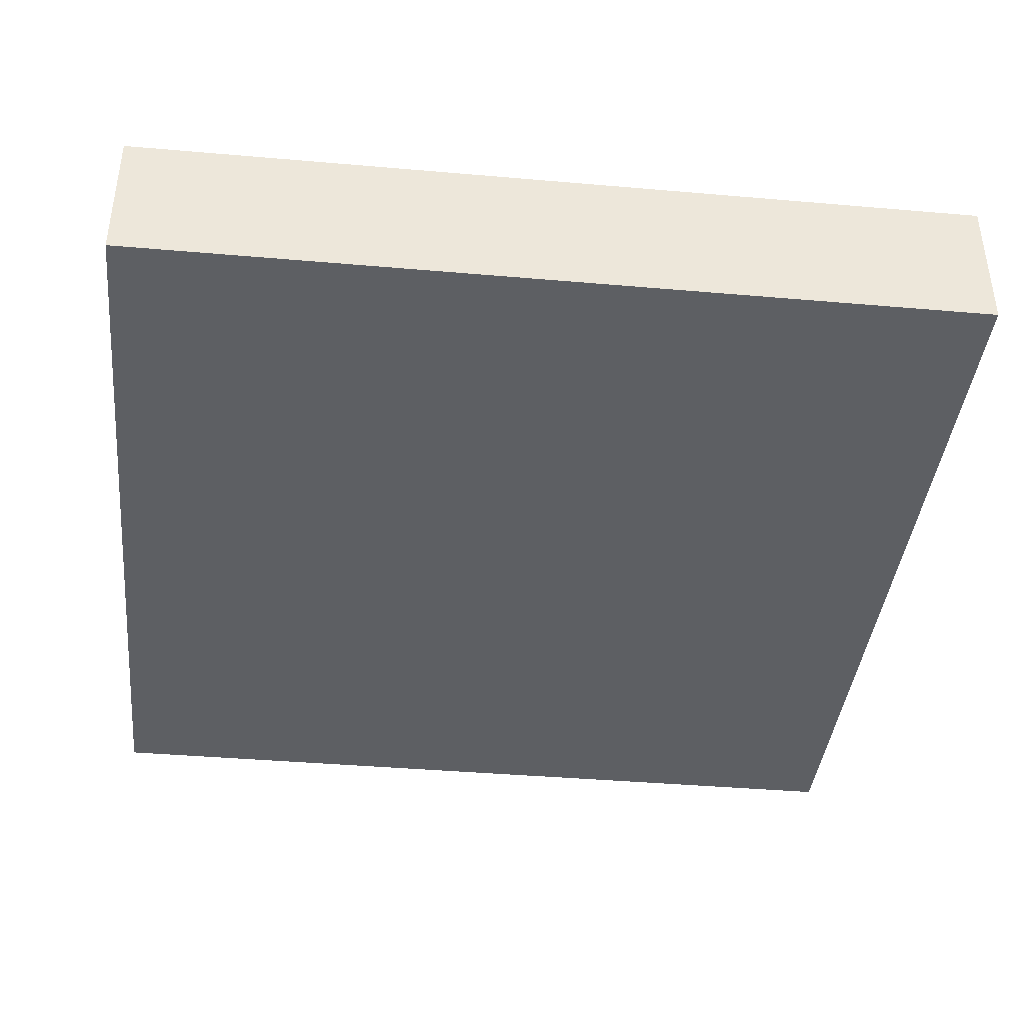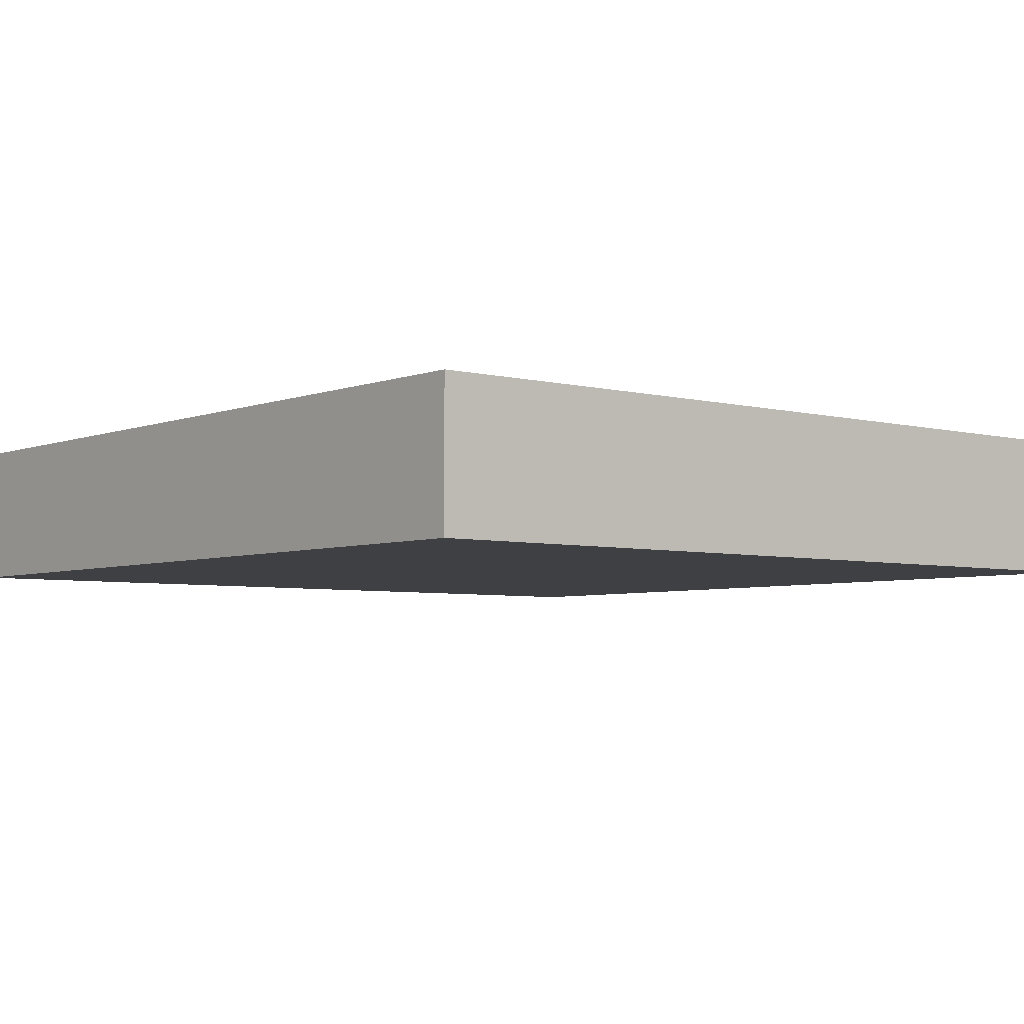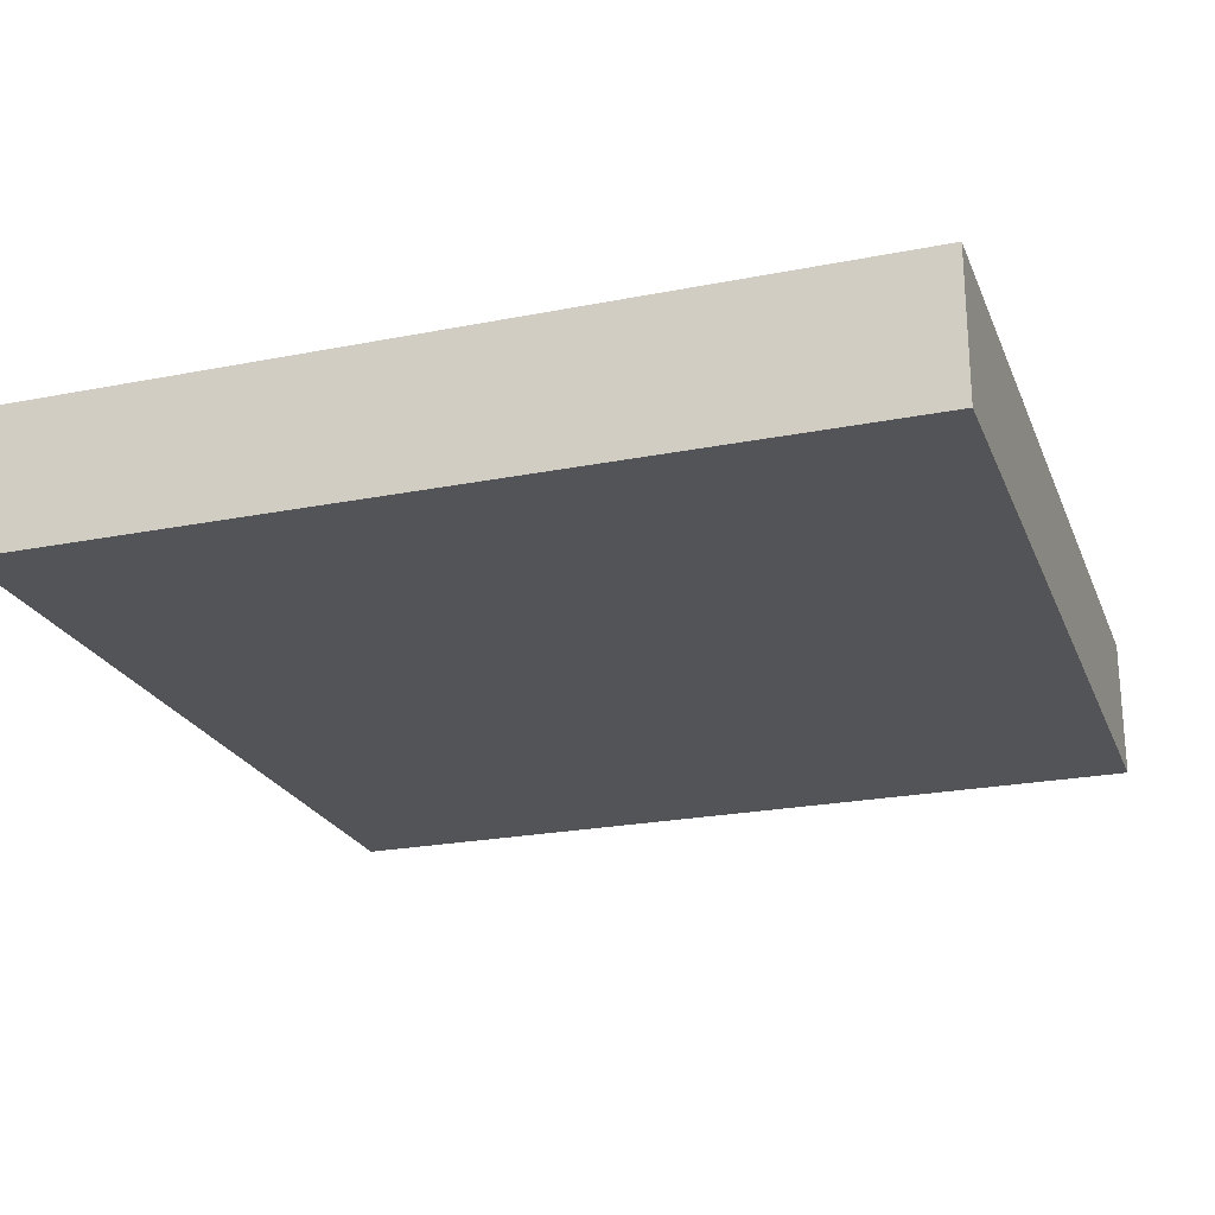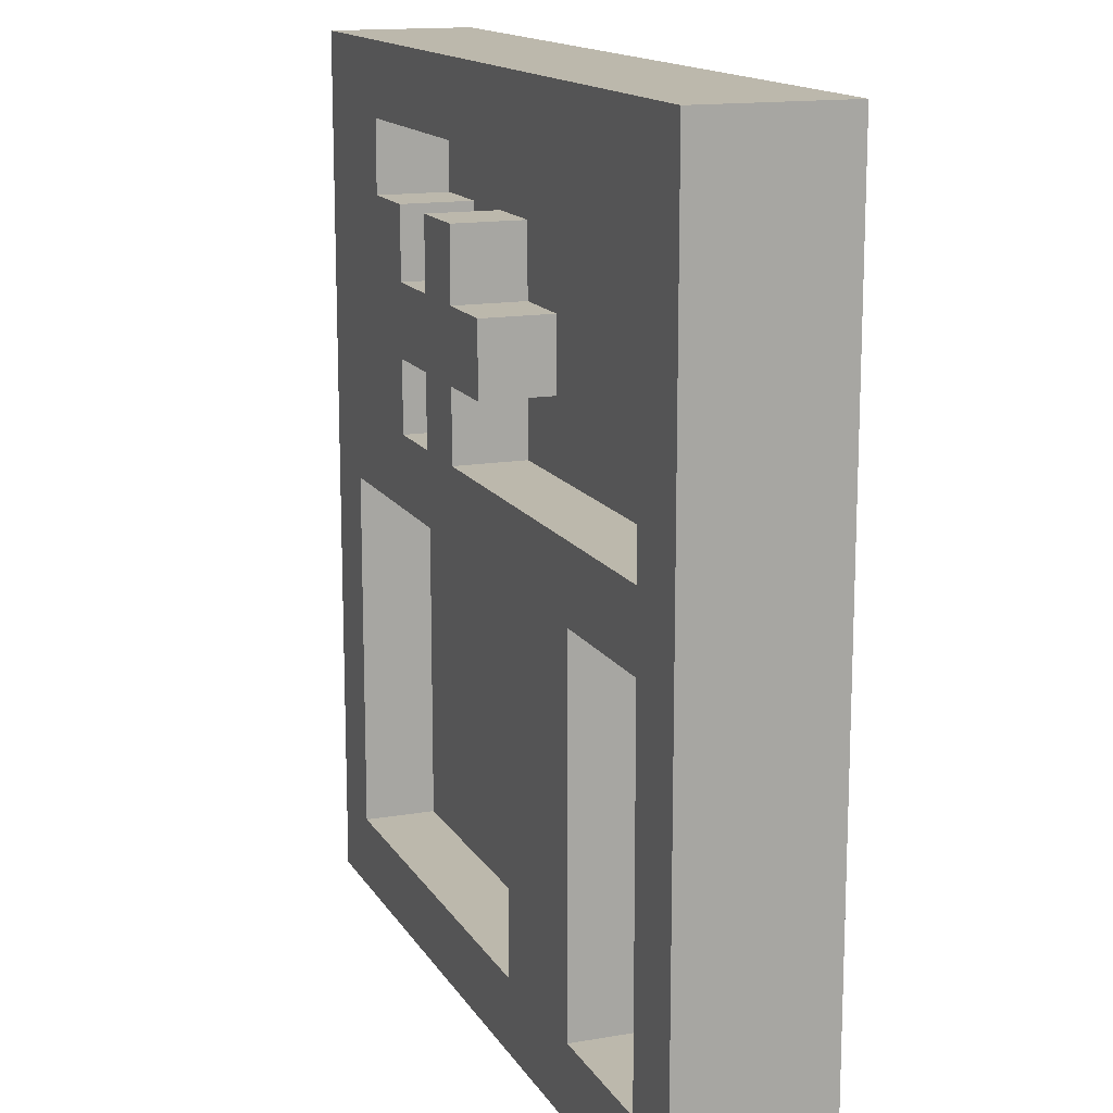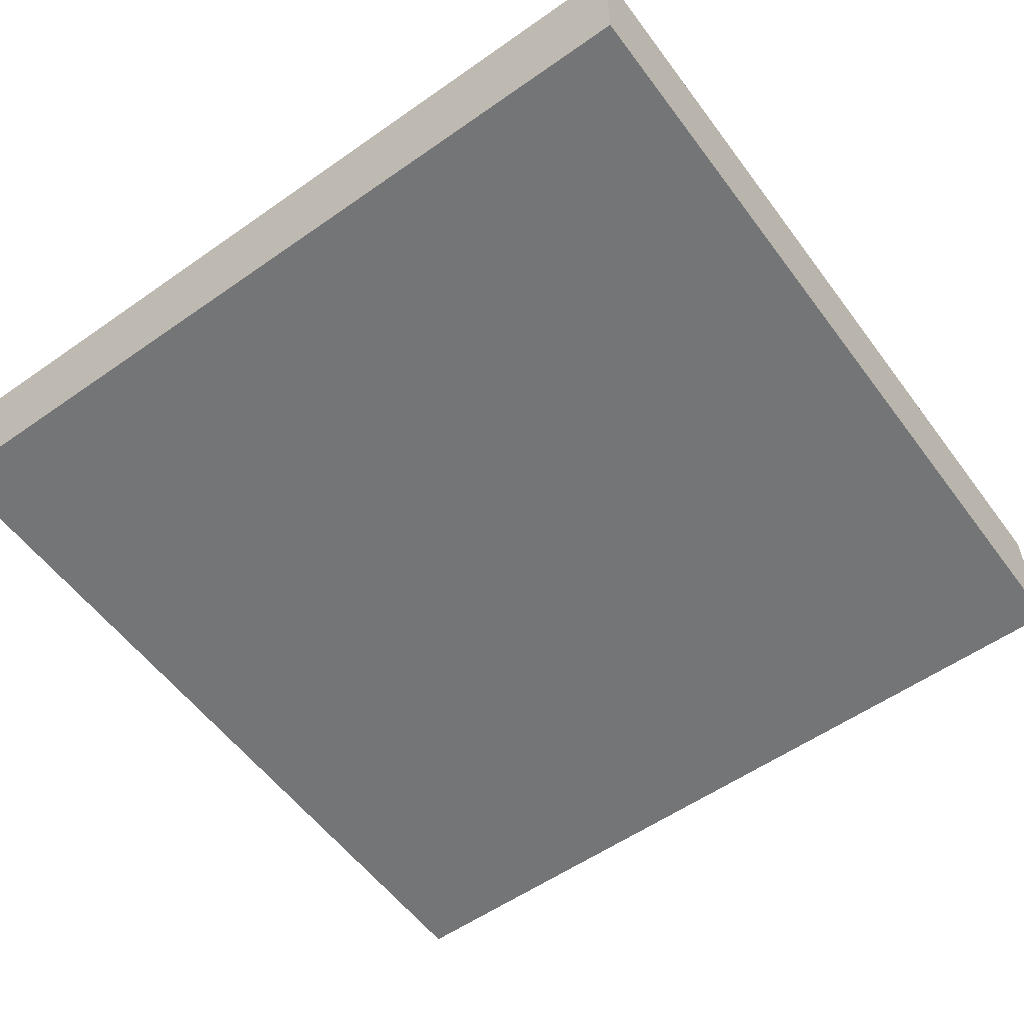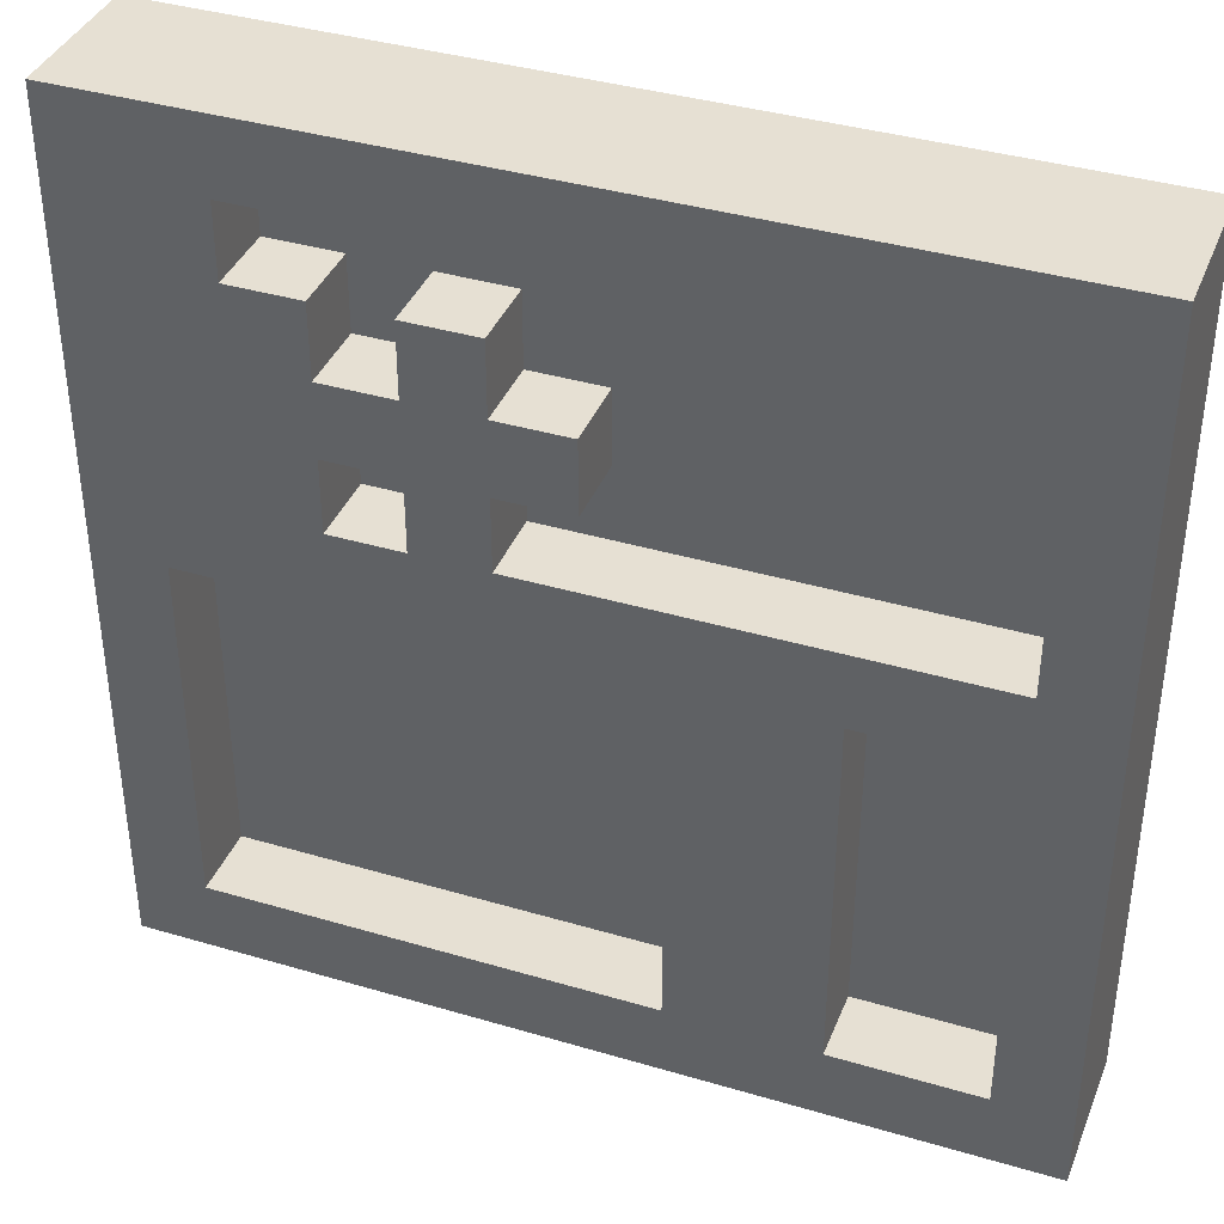
<metadata>
{"format":"obj","ext":"obj","renderer":"f3d","projection":"perspective","resolution":1024,"background":"white","views":[{"elev":-40.2,"azim":173.9,"up":"+Z"},{"elev":-4.7,"azim":-129.6,"up":"+Z"},{"elev":-23.2,"azim":18.5,"up":"+Z"},{"elev":14.6,"azim":69.3,"up":"+Y"},{"elev":-56.5,"azim":-53.8,"up":"+Z"},{"elev":38.4,"azim":20.5,"up":"+Y"}]}
</metadata>
<code>
g Bookshelf1
v -6 0 -2
v -6 0 -4
v -6 12 -2
v -6 12 -4
v -2 7 -2
v -2 7 -3
v -2 8 -2
v -2 8 -3
v -2 9 -2
v -2 9 -3
v -2 10 -2
v -2 10 -3
v 1 1 -2
v 1 1 -3
v 1 4 -2
v 1 4 -3
v 1 5 -2
v 1 5 -3
v 1 6 -2
v 1 6 -3
v 5 1 -2
v 5 1 -3
v 5 6 -2
v 5 6 -3
v 5 7 -2
v 5 7 -3
v 5 11 -2
v 5 11 -3
v -5 1 -2
v -5 1 -3
v -5 6 -2
v -5 6 -3
v -4 10 -2
v -4 10 -3
v -4 11 -2
v -4 11 -3
v -3 7 -2
v -3 7 -3
v -3 8 -2
v -3 8 -3
v -3 9 -2
v -3 9 -3
v -3 10 -2
v -3 10 -3
v -1 7 -2
v -1 7 -3
v -1 8 -2
v -1 8 -3
v -1 9 -2
v -1 9 -3
v -1 10 -2
v -1 10 -3
v 0 8 -2
v 0 8 -3
v 0 9 -2
v 0 9 -3
v 3 1 -2
v 3 1 -3
v 3 4 -2
v 3 4 -3
v 3 5 -2
v 3 5 -3
v 3 6 -2
v 3 6 -3
v 6 0 -2
v 6 0 -4
v 6 12 -2
v 6 12 -4
v -6 0 -2
v -6 12 -2
v -5 1 -2
v -5 6 -2
v -5 7 -2
v -5 9 -2
v -5 10 -2
v -5 11 -2
v -4 7 -2
v -4 9 -2
v -4 10 -2
v -4 11 -2
v -3 7 -2
v -3 8 -2
v -3 9 -2
v -3 10 -2
v -2 7 -2
v -2 8 -2
v -2 9 -2
v -2 10 -2
v -1 7 -2
v -1 8 -2
v -1 9 -2
v -1 10 -2
v 0 8 -2
v 0 9 -2
v 1 1 -2
v 1 4 -2
v 1 5 -2
v 1 6 -2
v 3 1 -2
v 3 4 -2
v 3 5 -2
v 3 6 -2
v 5 1 -2
v 5 6 -2
v 5 7 -2
v 5 11 -2
v 6 0 -2
v 6 12 -2
v -5 1 -3
v -5 6 -3
v -4 10 -3
v -4 11 -3
v -3 7 -3
v -3 8 -3
v -3 9 -3
v -3 10 -3
v -2 7 -3
v -2 8 -3
v -2 9 -3
v -2 10 -3
v -1 7 -3
v -1 8 -3
v -1 9 -3
v -1 10 -3
v 0 8 -3
v 0 9 -3
v 1 1 -3
v 1 4 -3
v 1 5 -3
v 1 6 -3
v 3 1 -3
v 3 4 -3
v 3 5 -3
v 3 6 -3
v 5 1 -3
v 5 6 -3
v 5 7 -3
v 5 11 -3
v -6 0 -4
v -6 12 -4
v -5 1 -4
v -5 6 -4
v -5 7 -4
v -5 9 -4
v -5 10 -4
v -5 11 -4
v -4 7 -4
v -4 9 -4
v -4 10 -4
v -4 11 -4
v -3 7 -4
v -3 8 -4
v -3 9 -4
v -3 10 -4
v -2 7 -4
v -2 8 -4
v -2 9 -4
v -2 10 -4
v -1 7 -4
v -1 8 -4
v -1 9 -4
v -1 10 -4
v 0 8 -4
v 0 9 -4
v 1 1 -4
v 1 4 -4
v 1 5 -4
v 1 6 -4
v 3 1 -4
v 3 4 -4
v 3 5 -4
v 3 6 -4
v 5 1 -4
v 5 6 -4
v 5 7 -4
v 5 11 -4
v 6 0 -4
v 6 12 -4
v -6 0 -2
v 6 0 -2
v -6 0 -4
v 6 0 -4
v -5 6 -2
v 1 6 -2
v 3 6 -2
v 5 6 -2
v -5 6 -3
v 1 6 -3
v 3 6 -3
v 5 6 -3
v -3 8 -2
v -2 8 -2
v -1 8 -2
v 0 8 -2
v -3 8 -3
v -2 8 -3
v -1 8 -3
v 0 8 -3
v -4 11 -2
v 5 11 -2
v -4 11 -3
v 5 11 -3
v -5 1 -2
v 1 1 -2
v 3 1 -2
v 5 1 -2
v -5 1 -3
v 1 1 -3
v 3 1 -3
v 5 1 -3
v -3 7 -2
v -2 7 -2
v -1 7 -2
v 5 7 -2
v -3 7 -3
v -2 7 -3
v -1 7 -3
v 5 7 -3
v -3 9 -2
v -2 9 -2
v -1 9 -2
v 0 9 -2
v -3 9 -3
v -2 9 -3
v -1 9 -3
v 0 9 -3
v -4 10 -2
v -3 10 -2
v -2 10 -2
v -1 10 -2
v -4 10 -3
v -3 10 -3
v -2 10 -3
v -1 10 -3
v -6 12 -2
v 6 12 -2
v -6 12 -4
v 6 12 -4
f 3 2 1
f 4 2 3
f 7 6 5
f 8 6 7
f 11 10 9
f 12 10 11
f 15 14 13
f 16 14 15
f 17 16 15
f 18 16 17
f 19 18 17
f 20 18 19
f 23 22 21
f 24 22 23
f 27 26 25
f 28 26 27
f 29 30 31
f 31 30 32
f 33 34 35
f 35 34 36
f 37 38 39
f 39 38 40
f 41 42 43
f 43 42 44
f 45 46 47
f 47 46 48
f 49 50 51
f 51 50 52
f 53 54 55
f 55 54 56
f 57 58 59
f 59 58 60
f 59 60 61
f 61 60 62
f 61 62 63
f 63 62 64
f 65 66 67
f 67 66 68
f 71 70 69
f 72 70 71
f 73 70 72
f 74 70 73
f 75 70 74
f 76 70 75
f 77 73 72
f 77 74 73
f 78 75 74
f 78 74 77
f 79 76 75
f 79 75 78
f 80 70 76
f 80 76 79
f 81 79 78
f 81 78 77
f 81 77 72
f 82 79 81
f 83 79 82
f 84 79 83
f 85 81 72
f 86 83 82
f 87 83 86
f 89 85 72
f 89 86 85
f 90 88 87
f 90 86 89
f 90 87 86
f 91 88 90
f 92 88 91
f 93 91 90
f 94 91 93
f 95 71 69
f 98 89 72
f 99 95 69
f 99 96 95
f 100 97 96
f 100 96 99
f 101 98 97
f 101 97 100
f 102 89 98
f 102 98 101
f 103 99 69
f 104 89 102
f 105 89 104
f 106 70 80
f 107 105 104
f 107 106 105
f 107 104 103
f 107 103 69
f 108 70 106
f 108 106 107
f 116 112 111
f 117 114 113
f 118 114 117
f 119 116 115
f 120 112 116
f 120 116 119
f 124 112 120
f 125 122 121
f 126 124 123
f 127 110 109
f 128 110 127
f 129 110 128
f 130 110 129
f 135 132 131
f 135 134 133
f 135 133 132
f 136 134 135
f 137 126 125
f 137 125 121
f 138 112 124
f 138 126 137
f 138 124 126
f 139 140 141
f 141 140 142
f 142 140 143
f 143 140 144
f 144 140 145
f 145 140 146
f 142 143 147
f 143 144 147
f 144 145 148
f 147 144 148
f 145 146 149
f 148 145 149
f 146 140 150
f 149 146 150
f 148 149 151
f 147 148 151
f 142 147 151
f 151 149 152
f 152 149 153
f 149 150 154
f 153 149 154
f 142 151 155
f 151 152 155
f 152 153 156
f 155 152 156
f 153 154 157
f 156 153 157
f 154 150 158
f 157 154 158
f 142 155 159
f 155 156 159
f 156 157 160
f 159 156 160
f 157 158 160
f 160 158 161
f 158 150 162
f 161 158 162
f 160 161 163
f 159 160 163
f 161 162 164
f 163 161 164
f 139 141 165
f 141 142 165
f 165 142 166
f 166 142 167
f 142 159 168
f 167 142 168
f 139 165 169
f 165 166 169
f 166 167 170
f 169 166 170
f 167 168 171
f 170 167 171
f 168 159 172
f 171 168 172
f 139 169 173
f 170 171 173
f 171 172 173
f 169 170 173
f 172 159 174
f 173 172 174
f 163 164 175
f 174 159 175
f 159 163 175
f 164 162 176
f 175 164 176
f 150 140 176
f 162 150 176
f 174 175 177
f 173 174 177
f 175 176 177
f 139 173 177
f 176 140 178
f 177 176 178
f 181 180 179
f 182 180 181
f 187 184 183
f 188 184 187
f 189 186 185
f 190 186 189
f 195 192 191
f 196 192 195
f 197 194 193
f 198 194 197
f 201 200 199
f 202 200 201
f 203 204 207
f 207 204 208
f 205 206 209
f 209 206 210
f 211 212 215
f 215 212 216
f 213 214 217
f 217 214 218
f 219 220 223
f 223 220 224
f 221 222 225
f 225 222 226
f 227 228 231
f 231 228 232
f 229 230 233
f 233 230 234
f 235 236 237
f 237 236 238

</code>
